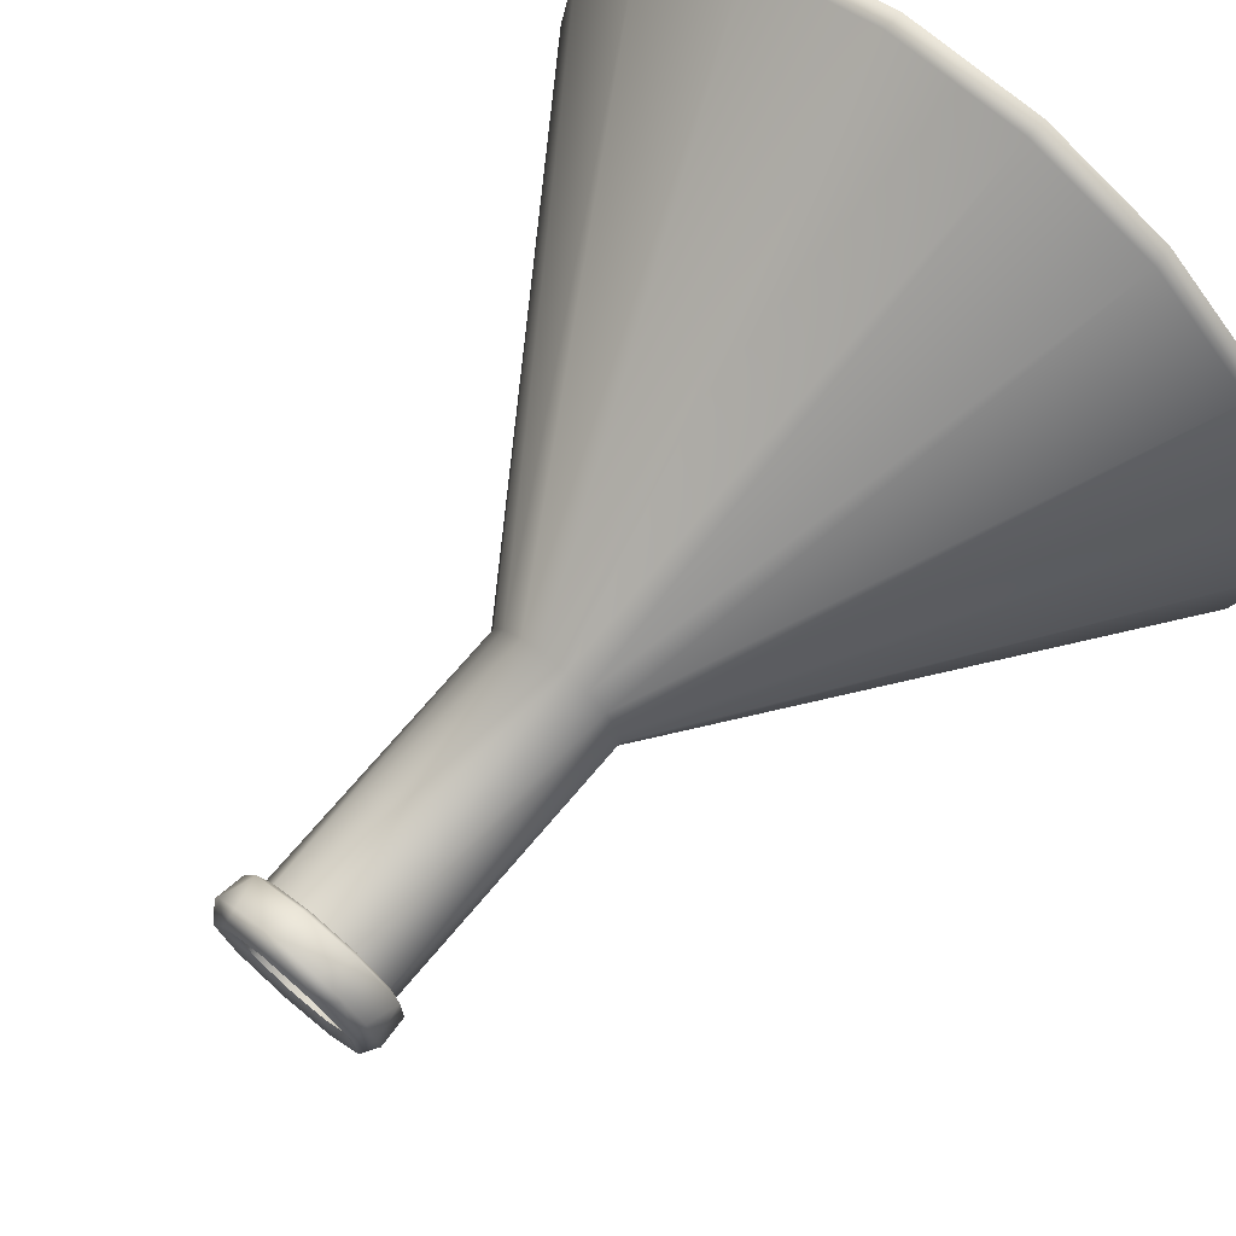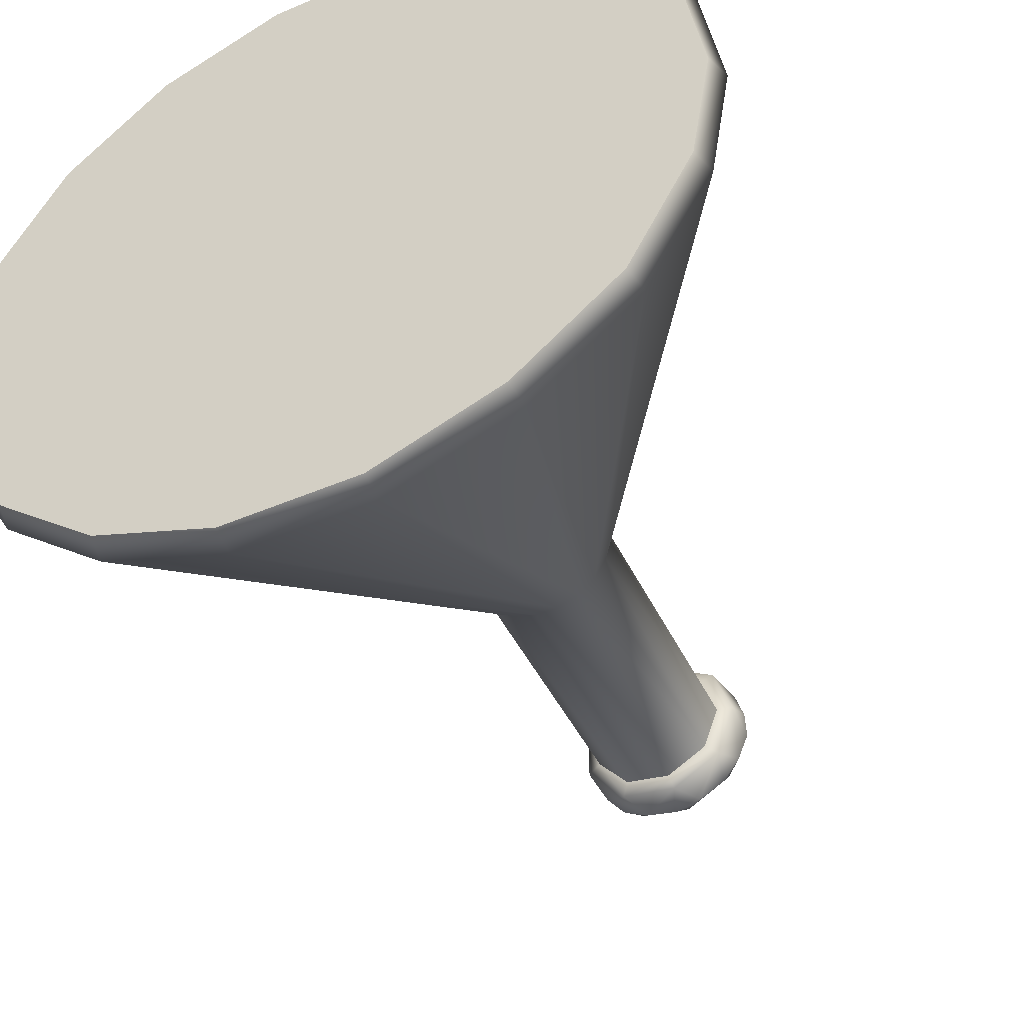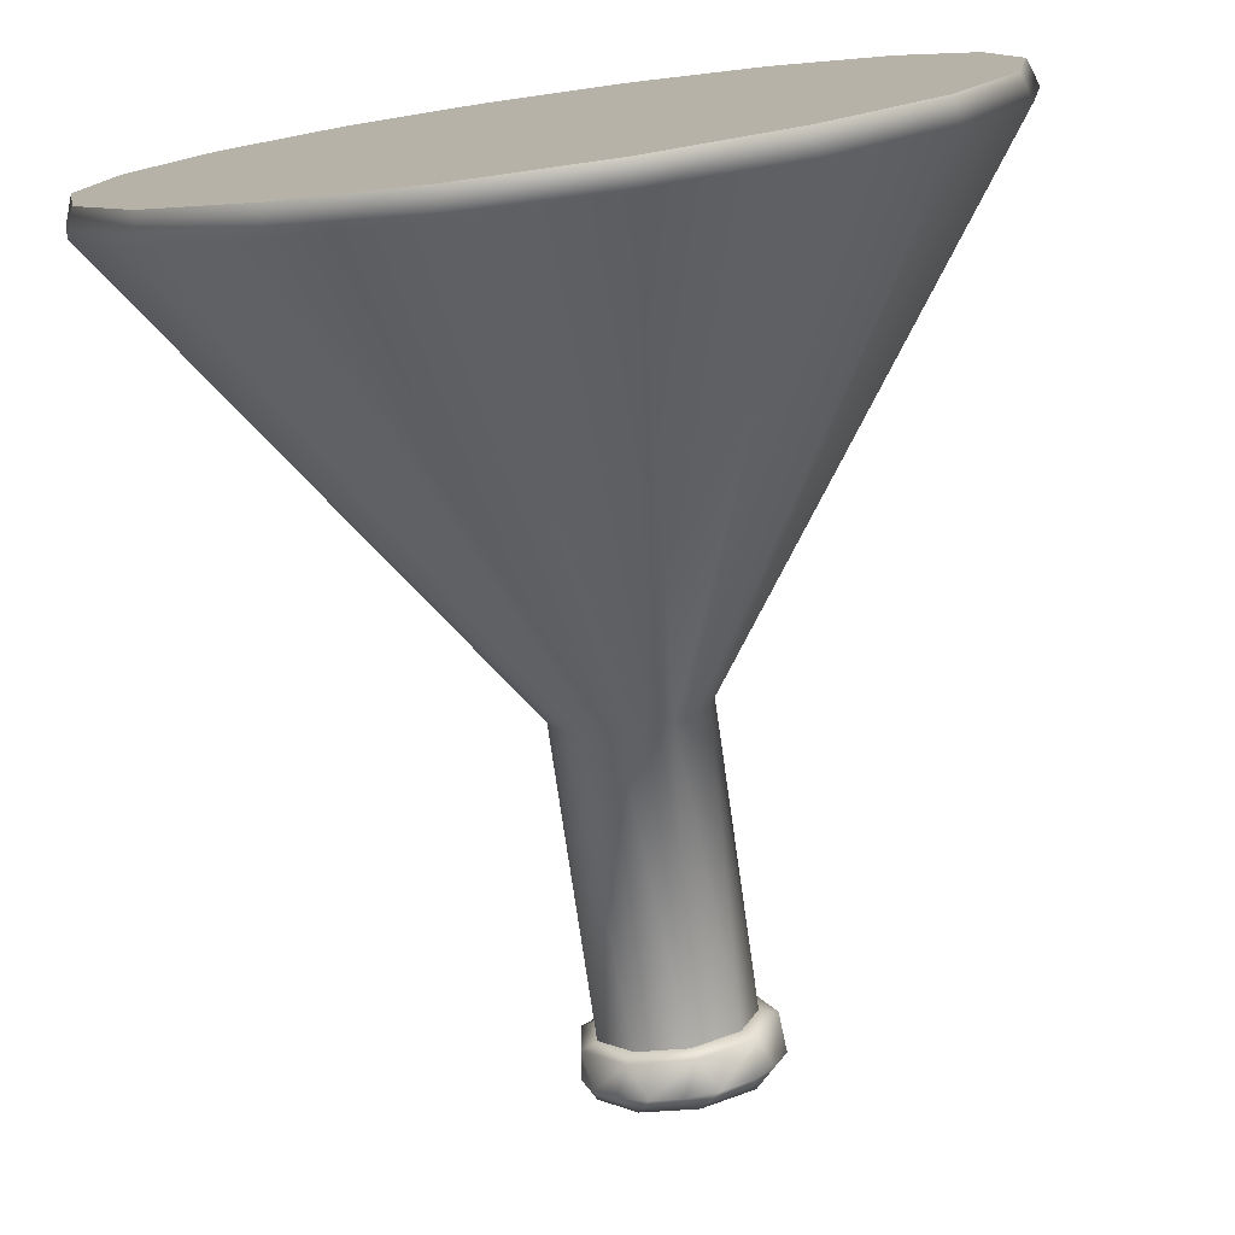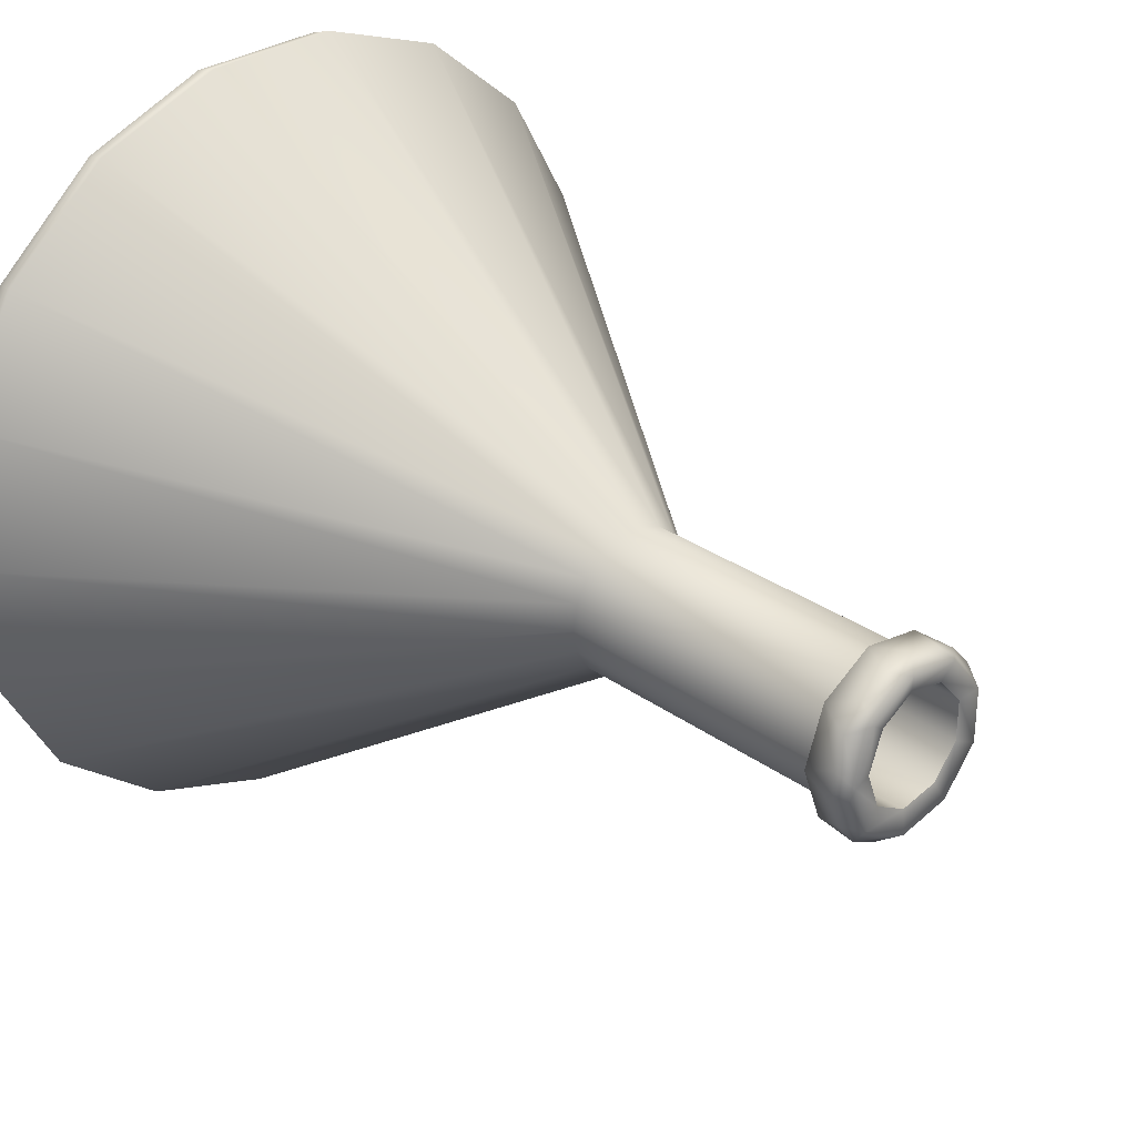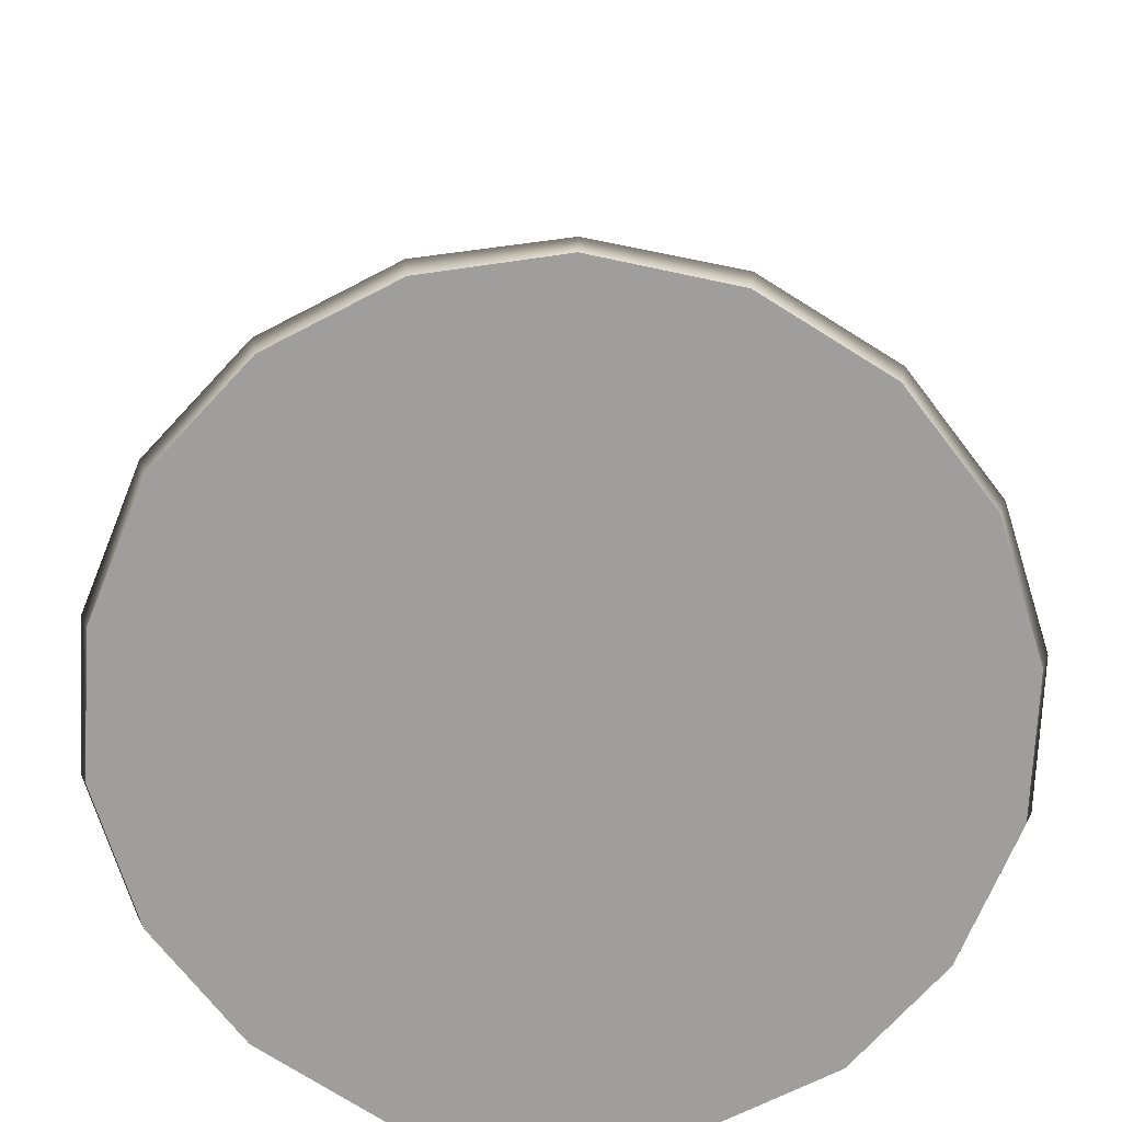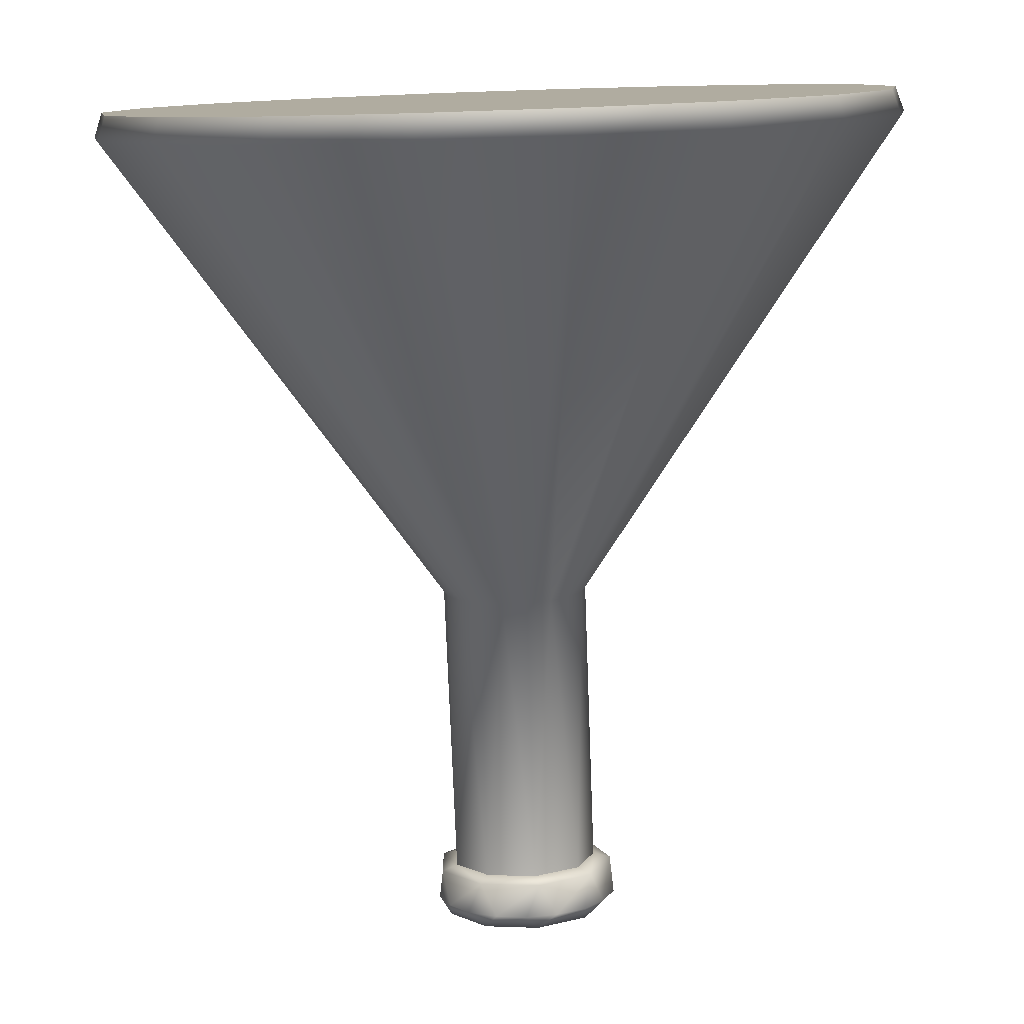
<metadata>
{"format":"obj","ext":"obj","renderer":"f3d","projection":"perspective","resolution":1024,"background":"white","views":[{"elev":72.3,"azim":-139.5,"up":"+Z"},{"elev":-47.0,"azim":25.9,"up":"+Z"},{"elev":-76.8,"azim":8.0,"up":"+Z"},{"elev":30.8,"azim":135.4,"up":"+Z"},{"elev":-71.1,"azim":-72.5,"up":"+Y"},{"elev":-79.8,"azim":1.9,"up":"+Z"}]}
</metadata>
<code>
v -0.2402 0.0154 0.0848
v -0.2553 0.0154 -0.0007
v -0.2361 0 0.083
v -0.25 0 -0.0007
v -0.2402 0.0154 -0.0866
v -0.2352 0 -0.0848
v -0.1973 0.0154 0.1621
v -0.1932 0 0.1587
v -0.1973 0.0154 -0.1622
v -0.1932 0 -0.1588
v -0.1277 0.0154 0.2211
v -0.1251 0 0.2165
v -0.1277 0.0154 -0.2198
v -0.1251 0 -0.2153
v -0.0459 0.3151 -0.0003
v -0.0431 0.3151 -0.0156
v -0.043 0.3151 0.0157
v -0.0337 0.308 0.0202
v -0.2379 0.0154 0.0497
v -0.0384 0.308 -0.006
v -0.2379 0.0154 -0.0451
v -0.0352 0.3151 0.0292
v -0.035 0.3151 -0.0297
v -0.025 0.308 -0.0291
v -0.2007 0.0154 -0.133
v -0.023 0.3151 -0.0398
v -0.0228 0.3151 0.0396
v -0.0133 0.308 0.0373
v -0.133 0.0154 0.2034
v -0.2007 0.0154 0.1369
v -0.0441 0.0154 -0.2515
v -0.0441 0 -0.2463
v -0.0441 0.0154 0.2513
v -0.0441 0 0.2461
v -0.133 0.0154 -0.2007
v -0.0534 0.4981 0.0185
v -0.0554 0.5185 0.0081
v -0.0531 0.4981 -0.0201
v -0.056 0.5185 -0.0104
v -0.0484 0.5283 0.0166
v -0.0483 0.5283 -0.0178
v 0 0.308 -0.0382
v -0.0462 0.0154 -0.2379
v -0.0081 0.3151 0.045
v -0.0078 0.3151 -0.0453
v -0.0437 0.4951 -0.0162
v -0.0437 0.4951 0.0155
v -0.0437 0.4951 0.0155
v -0.0437 0.4951 -0.0162
v -0.0367 0.5249 0.013
v -0.0364 0.5249 -0.0134
v -0.0282 0.4981 0.049
v -0.0359 0.5185 0.0437
v -0.0495 0.5185 0.0289
v -0.0487 0.5185 -0.0291
v -0.0278 0.4981 -0.0497
v -0.0364 0.5185 -0.0451
v -0.0256 0.5283 0.0443
v -0.0257 0.5283 -0.0448
v -0.0232 0.4951 0.0398
v -0.0233 0.4951 -0.0406
v -0.0367 0.5249 0.013
v -0.0364 0.5249 -0.0134
v -0.0232 0.4951 0.0398
v -0.0462 0.0154 0.2388
v -0.0201 0.5249 -0.0327
v -0.0195 0.5249 0.0322
v -0.0233 0.4951 -0.0406
v -0.0201 0.5249 -0.0327
v -0.0195 0.5249 0.0322
v -0.0188 0.5185 0.0546
v -0.0185 0.5185 -0.0545
v 0.008 0.4951 0.0452
v 0.0053 0.5249 -0.0373
v 0.01 0.4981 0.0557
v -0.0004 0.5185 0.0572
v 0.009 0.5283 0.0503
v 0.0099 0.4981 -0.0563
v 0.0011 0.5185 -0.0588
v 0.0081 0.5283 -0.0512
v 0.0073 0.4951 -0.0463
v 0.008 0.4951 0.0452
v 0.0053 0.5249 -0.0373
v 0.0054 0.5249 0.0373
v 0.0073 0.4951 -0.0463
v 0.0078 0.3151 -0.0453
v 0.0133 0.308 0.0373
v 0.0054 0.5249 0.0373
v 0.0441 0.0154 -0.2516
v 0.0441 0 -0.2464
v 0.0441 0.0154 0.2512
v 0.0441 0 0.246
v -0.133 0.0154 -0.2007
v 0.133 0.0154 -0.2034
v -0.0462 0.0154 -0.2379
v 0.0462 0.0154 -0.2388
v -0.2007 0.0154 -0.133
v 0.2007 0.0154 -0.1369
v -0.2379 0.0154 -0.0451
v 0.2379 0.0154 -0.0497
v -0.2379 0.0154 0.0497
v 0.2379 0.0154 0.0451
v 0.2007 0.0154 0.133
v -0.2007 0.0154 0.1369
v 0.133 0.0154 0.2007
v -0.133 0.0154 0.2034
v 0.0462 0.0154 0.2379
v -0.0462 0.0154 0.2388
v 0.0462 0.0154 -0.2388
v 0.0462 0.0154 0.2379
v 0.0081 0.3151 0.045
v -0.25 0 -0.0007
v 0.25 0 -0.0007
v -0.2361 0 0.083
v 0.2366 0 0.0862
v 0.126 0 -0.2158
v -0.1251 0 -0.2153
v 0.0441 0 -0.2464
v -0.0441 0 -0.2463
v -0.1251 0 0.2165
v 0.126 0 0.216
v -0.0441 0 0.2461
v 0.0441 0 0.246
v 0.2366 0 -0.0817
v -0.2352 0 -0.0848
v 0.1944 0 0.1576
v -0.1932 0 0.1587
v 0.1944 0 -0.1599
v -0.1932 0 -0.1588
v 0.0211 0.5185 0.0546
v 0.0208 0.5185 -0.0545
v 0.023 0.3151 -0.0398
v 0.025 0.308 -0.0291
v 0.0278 0.5249 -0.0243
v 0.0228 0.3151 0.0396
v 0.0352 0.3151 0.0292
v 0.0348 0.4951 0.0299
v 0.0337 0.308 0.0202
v 0.0273 0.5249 0.0247
v 0.0393 0.5283 -0.0334
v 0.0278 0.5249 -0.0243
v 0.0389 0.5283 0.0331
v 0.0273 0.5249 0.0247
v 0.0431 0.3151 -0.0156
v 0.035 0.3151 -0.0297
v 0.0354 0.4951 -0.0303
v 0.0436 0.4981 -0.0369
v 0.0354 0.4951 -0.0303
v 0.0437 0.4981 0.0362
v 0.0348 0.4951 0.0299
v 0.0381 0.5185 0.0437
v 0.0517 0.5185 0.0289
v 0.051 0.5185 -0.0291
v 0.0387 0.5185 -0.0451
v 0.043 0.3151 0.0157
v 0.0459 0.3151 -0.0003
v 0.0463 0.4951 -0.0005
v 0.0578 0.5185 0.0096
v 0.0587 0.5185 -0.0104
v 0.0514 0.5283 -0.0003
v 0.0384 0.308 -0.006
v 0.0367 0.5249 -0.0004
v 0.057 0.4981 -0.0003
v 0.133 0.0154 0.2007
v 0.0367 0.5249 -0.0004
v 0.0463 0.4951 -0.0005
v 0.1286 0.0154 -0.2203
v 0.1286 0.0154 0.2205
v 0.133 0.0154 -0.2034
v 0.2379 0.0154 0.0451
v 0.2007 0.0154 -0.1369
v 0.126 0 -0.2158
v 0.126 0 0.216
v 0.2007 0.0154 0.133
v 0.1985 0.0154 -0.1633
v 0.1985 0.0154 0.161
v 0.2379 0.0154 -0.0497
v 0.2416 0.0154 -0.0834
v 0.2416 0.0154 0.088
v 0.2553 0.0154 -0.0007
v 0.1944 0 -0.1599
v 0.1944 0 0.1576
v 0.2366 0 0.0862
v 0.2366 0 -0.0817
v 0.25 0 -0.0007
f 98 93 97
f 94 93 98
f 94 95 93
f 96 95 94
f 107 106 108
f 105 106 107
f 105 104 106
f 103 104 105
f 103 101 104
f 102 101 103
f 102 99 101
f 100 99 102
f 100 97 99
f 98 97 100
f 153 159 163
f 80 154 80
f 140 154 80
f 140 153 154
f 160 153 140
f 160 159 153
f 158 159 160
f 158 163 159
f 149 163 158
f 149 166 163
f 149 166 149
f 149 150 166
f 149 150 149
f 149 82 150
f 149 152 151
f 158 152 149
f 158 152 152
f 160 152 158
f 160 152 152
f 142 152 160
f 142 151 152
f 77 151 142
f 76 52 75
f 71 52 76
f 71 53 52
f 71 53 71
f 71 58 53
f 76 58 71
f 76 77 58
f 130 77 76
f 130 151 77
f 75 151 130
f 75 151 151
f 149 151 75
f 130 76 75
f 53 36 52
f 38 37 39
f 36 37 38
f 36 54 37
f 53 54 36
f 53 40 54
f 58 40 53
f 58 67 40
f 58 67 58
f 58 84 67
f 77 84 58
f 77 143 84
f 41 40 41
f 37 40 41
f 37 54 40
f 59 51 59
f 41 51 59
f 41 50 51
f 40 50 41
f 40 67 50
f 79 59 80
f 72 59 79
f 72 59 59
f 57 59 72
f 57 41 59
f 37 39 37
f 41 39 37
f 41 55 39
f 57 55 41
f 57 56 55
f 72 56 57
f 72 78 56
f 79 78 72
f 79 131 78
f 80 131 79
f 80 154 131
f 131 147 78
f 131 147 131
f 154 147 131
f 154 147 147
f 153 147 154
f 153 147 147
f 163 147 153
f 163 147 147
f 166 147 163
f 166 147 147
f 148 147 166
f 148 147 147
f 81 147 148
f 81 78 147
f 81 78 81
f 81 56 78
f 61 56 81
f 61 46 56
f 149 82 149
f 75 82 149
f 75 60 82
f 52 60 75
f 52 47 60
f 36 47 52
f 36 46 47
f 38 46 36
f 38 56 46
f 38 56 38
f 38 55 56
f 38 55 38
f 38 39 55
f 73 44 111
f 64 44 73
f 64 27 44
f 64 27 64
f 64 22 27
f 48 22 64
f 48 17 22
f 15 17 48
f 11 27 22
f 33 27 11
f 33 44 27
f 91 44 33
f 91 111 44
f 168 111 91
f 168 135 111
f 176 135 168
f 176 136 135
f 179 136 176
f 34 91 33
f 92 91 34
f 92 168 91
f 173 168 92
f 173 176 168
f 182 176 173
f 182 179 176
f 183 179 182
f 183 180 179
f 185 180 183
f 179 155 136
f 180 155 179
f 180 156 155
f 178 156 180
f 178 144 156
f 175 144 178
f 175 145 144
f 167 145 175
f 167 132 145
f 89 132 167
f 185 178 180
f 184 178 185
f 184 175 178
f 181 175 184
f 181 167 175
f 172 167 181
f 172 167 167
f 90 167 172
f 90 89 167
f 90 89 90
f 90 31 89
f 32 31 90
f 89 86 132
f 31 86 89
f 31 45 86
f 13 45 31
f 13 26 45
f 9 26 13
f 9 23 26
f 5 23 9
f 5 16 23
f 2 16 5
f 32 13 31
f 14 13 32
f 14 9 13
f 10 9 14
f 10 5 9
f 6 5 10
f 6 2 5
f 4 2 6
f 4 2 2
f 3 2 4
f 3 1 2
f 8 1 3
f 8 7 1
f 2 15 16
f 1 15 2
f 1 17 15
f 7 17 1
f 7 22 17
f 7 22 7
f 7 11 22
f 8 11 7
f 8 11 11
f 12 11 8
f 12 11 11
f 34 11 12
f 34 33 11
f 49 15 48
f 49 15 49
f 49 16 15
f 49 16 49
f 49 23 16
f 68 23 49
f 68 26 23
f 68 26 68
f 68 45 26
f 85 45 68
f 85 86 45
f 85 86 85
f 85 132 86
f 146 132 85
f 146 145 132
f 146 145 146
f 146 144 145
f 157 144 146
f 157 156 144
f 157 156 157
f 157 155 156
f 137 155 157
f 137 136 155
f 137 136 137
f 137 135 136
f 73 135 137
f 73 111 135
f 115 114 115
f 126 114 115
f 126 127 114
f 126 127 126
f 126 120 127
f 121 120 126
f 121 122 120
f 123 122 121
f 119 117 119
f 118 117 119
f 118 117 117
f 116 117 118
f 116 129 117
f 128 129 116
f 128 125 129
f 124 125 128
f 124 112 125
f 113 112 124
f 113 114 112
f 115 114 113
f 171 161 171
f 177 161 171
f 177 161 161
f 170 161 177
f 170 138 161
f 174 138 170
f 174 138 138
f 164 138 174
f 164 87 138
f 110 87 164
f 110 87 87
f 65 87 110
f 65 28 87
f 29 28 65
f 29 18 28
f 30 18 29
f 30 19 18
f 138 139 162
f 87 139 138
f 87 88 139
f 28 88 87
f 28 70 88
f 18 70 28
f 18 62 70
f 18 62 18
f 18 20 62
f 19 20 18
f 19 20 20
f 21 20 19
f 20 63 62
f 24 63 20
f 24 69 63
f 42 69 24
f 42 74 69
f 133 74 42
f 133 134 74
f 161 134 133
f 161 162 134
f 138 162 161
f 21 20 21
f 25 20 21
f 25 24 20
f 35 24 25
f 35 24 24
f 43 24 35
f 43 42 24
f 109 42 43
f 109 42 42
f 169 42 109
f 169 133 42
f 171 133 169
f 171 161 133
f 77 143 77
f 142 143 77
f 142 165 143
f 160 165 142
f 160 141 165
f 140 141 160
f 140 83 141
f 80 83 140
f 80 66 83
f 59 66 80
f 59 51 66

</code>
